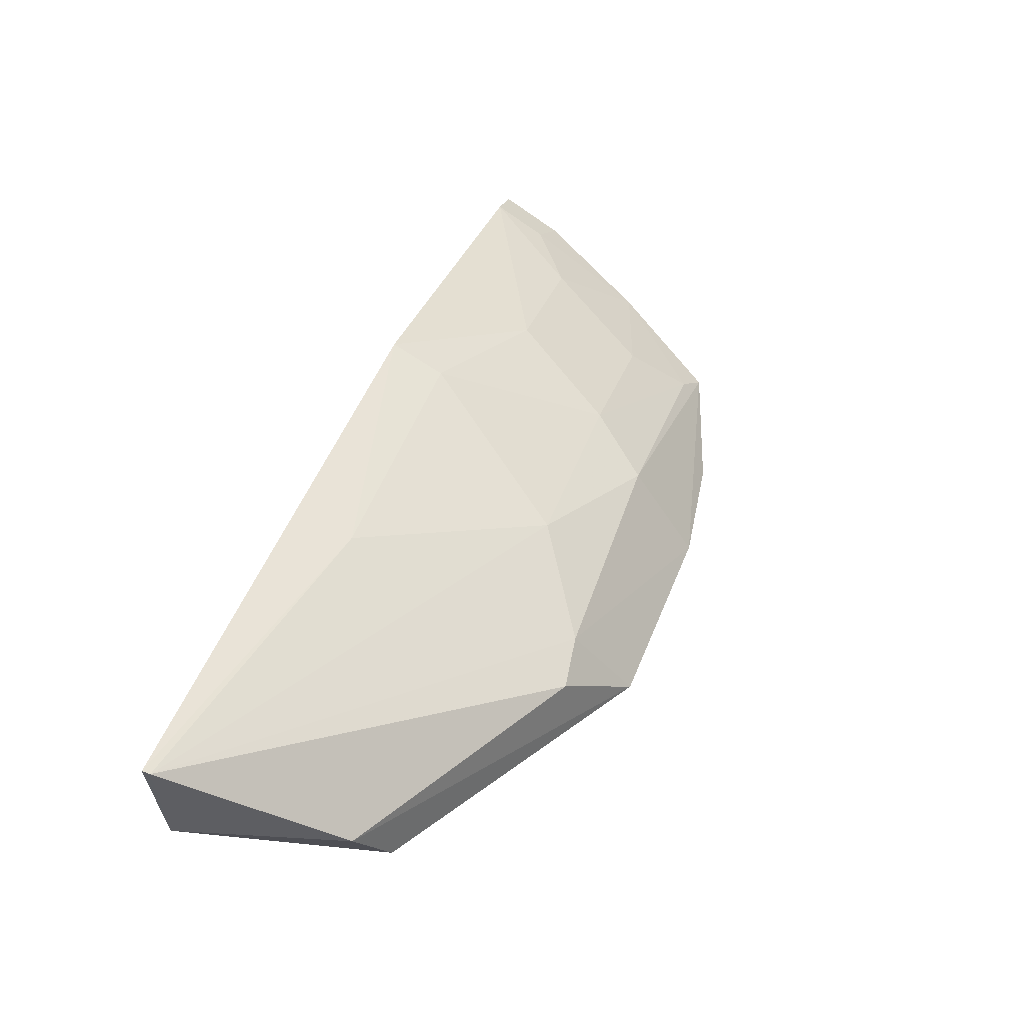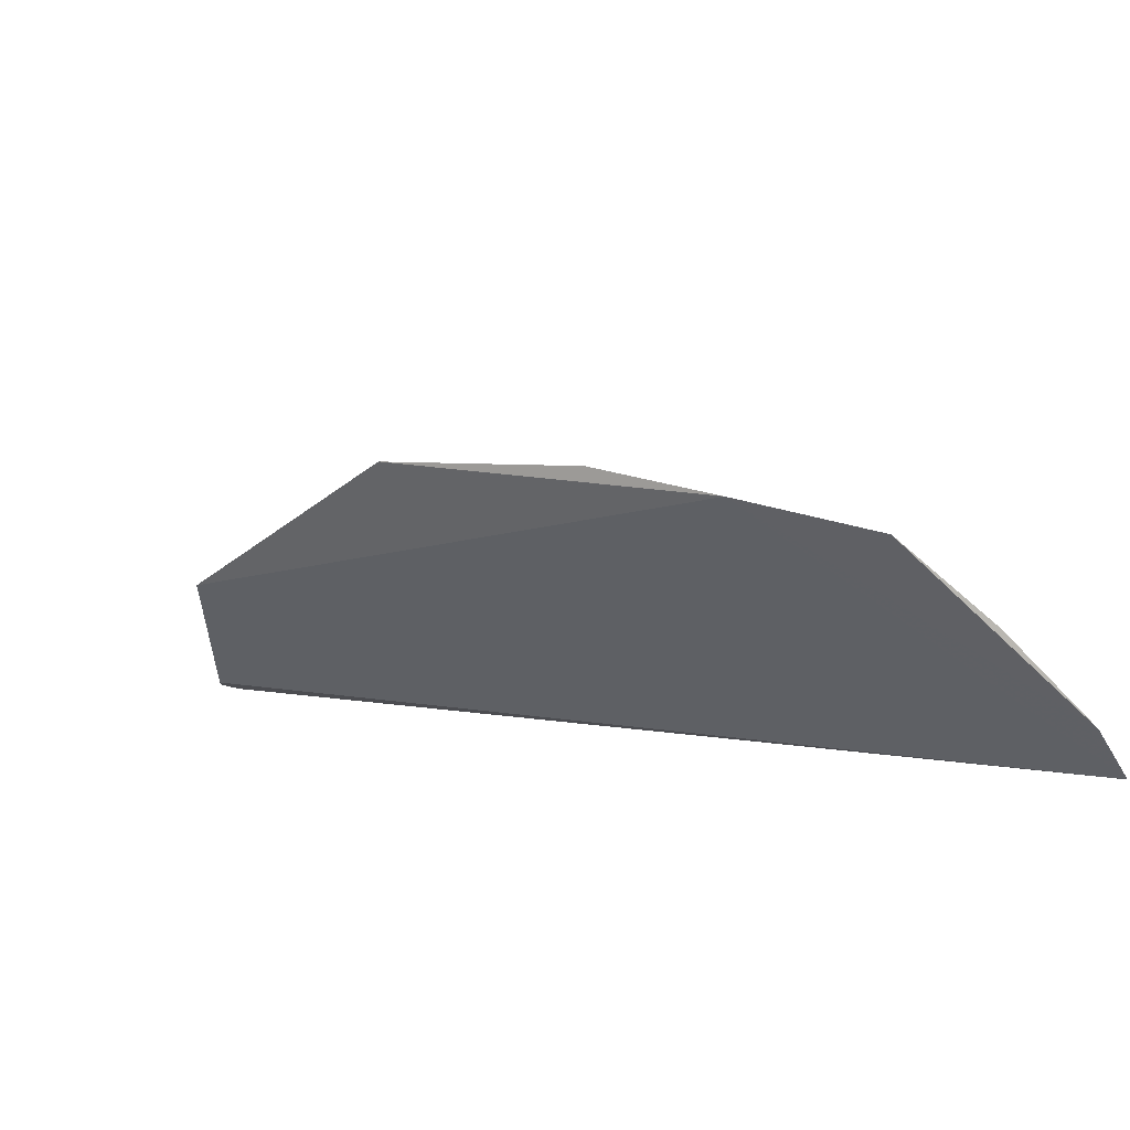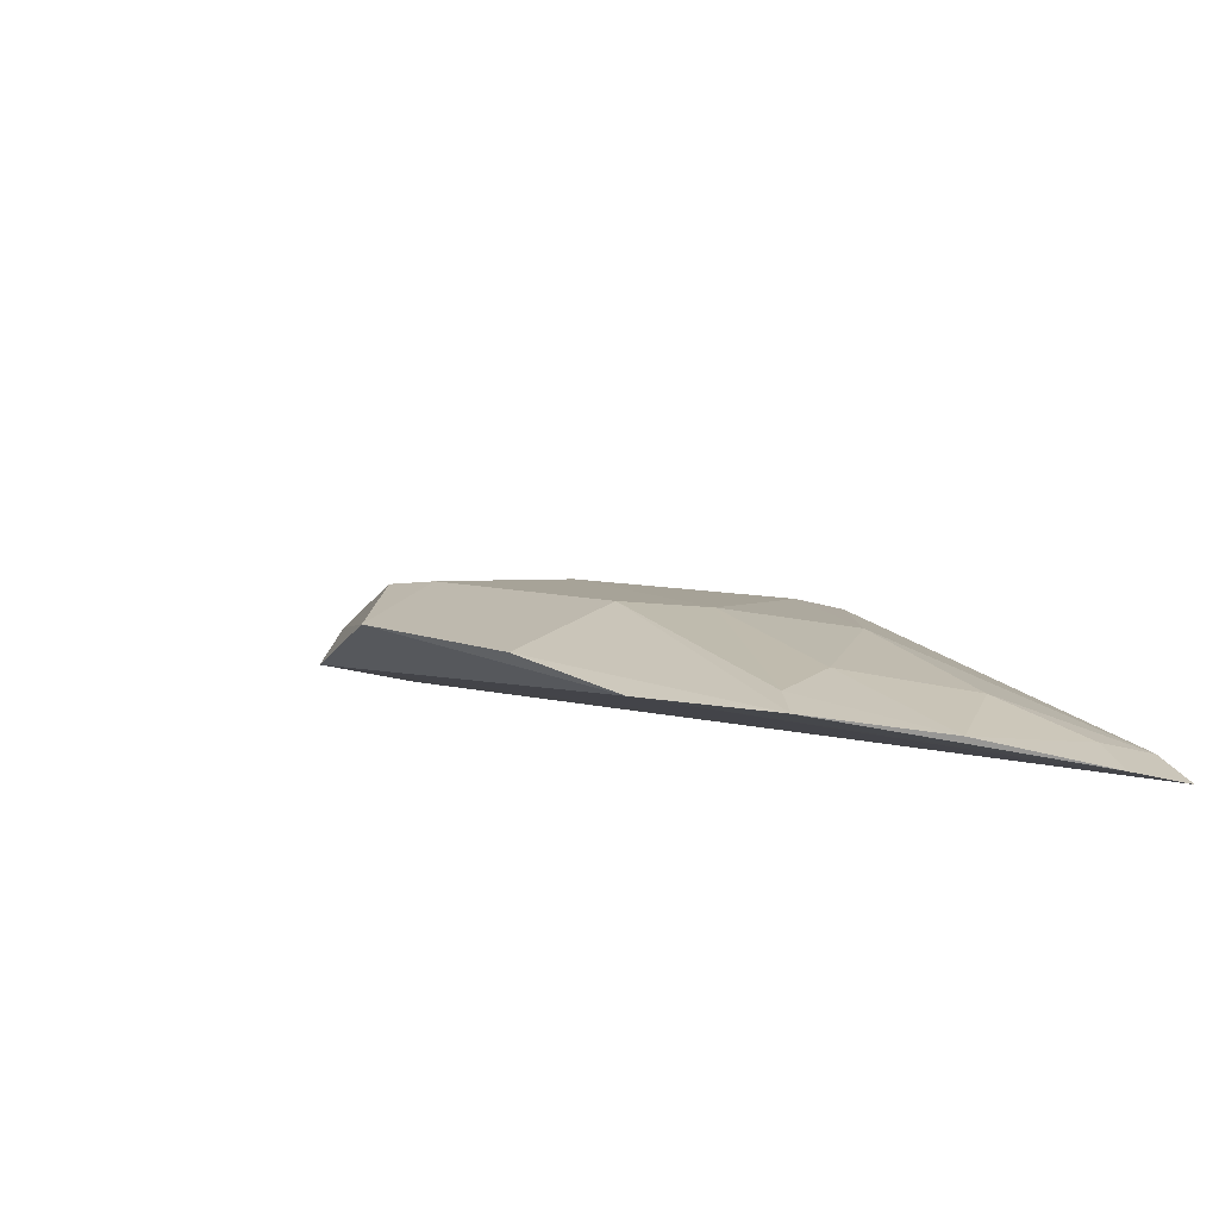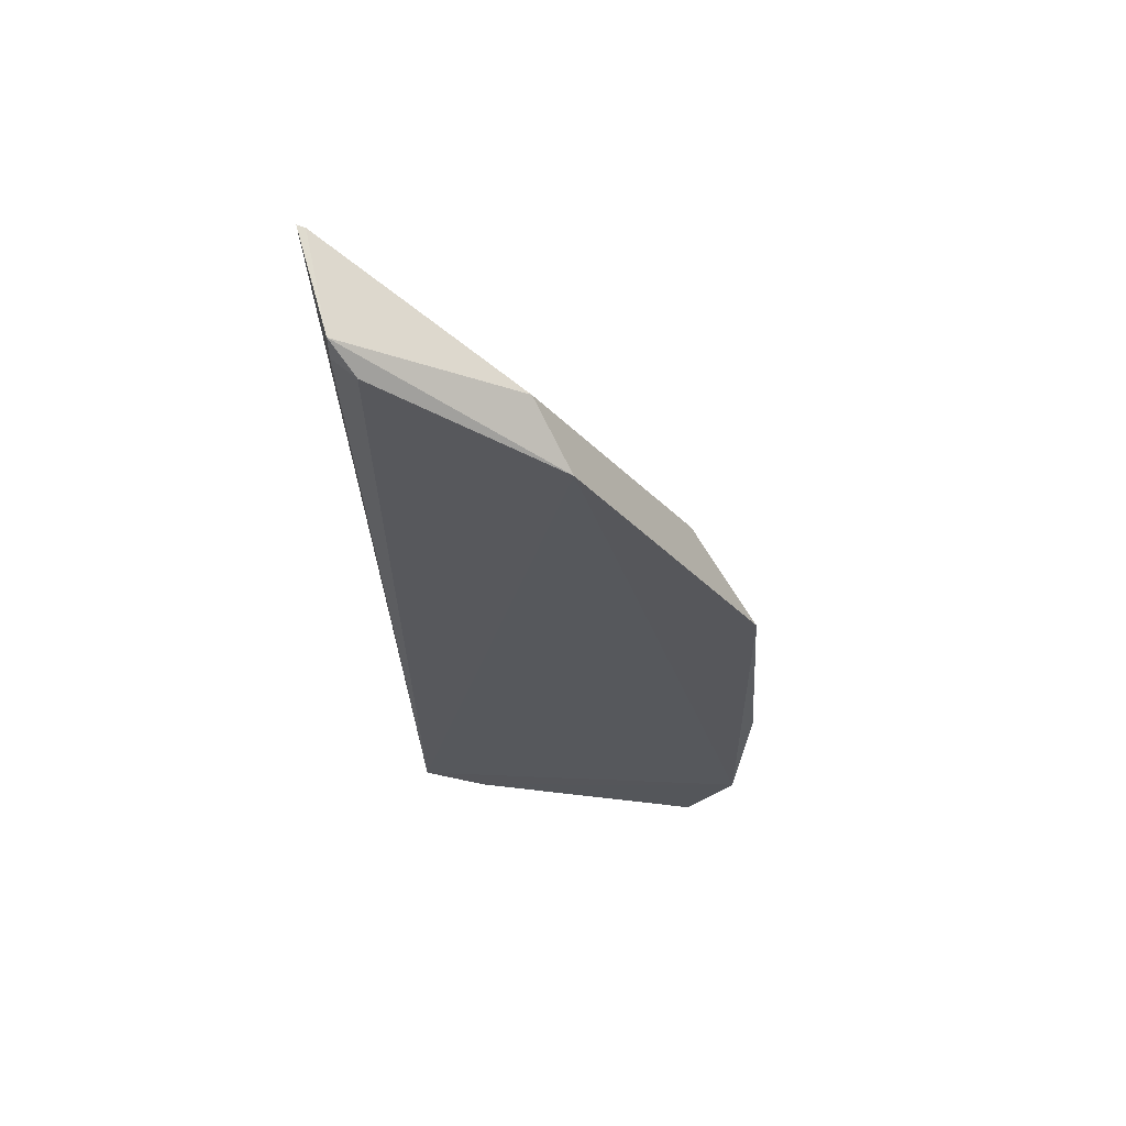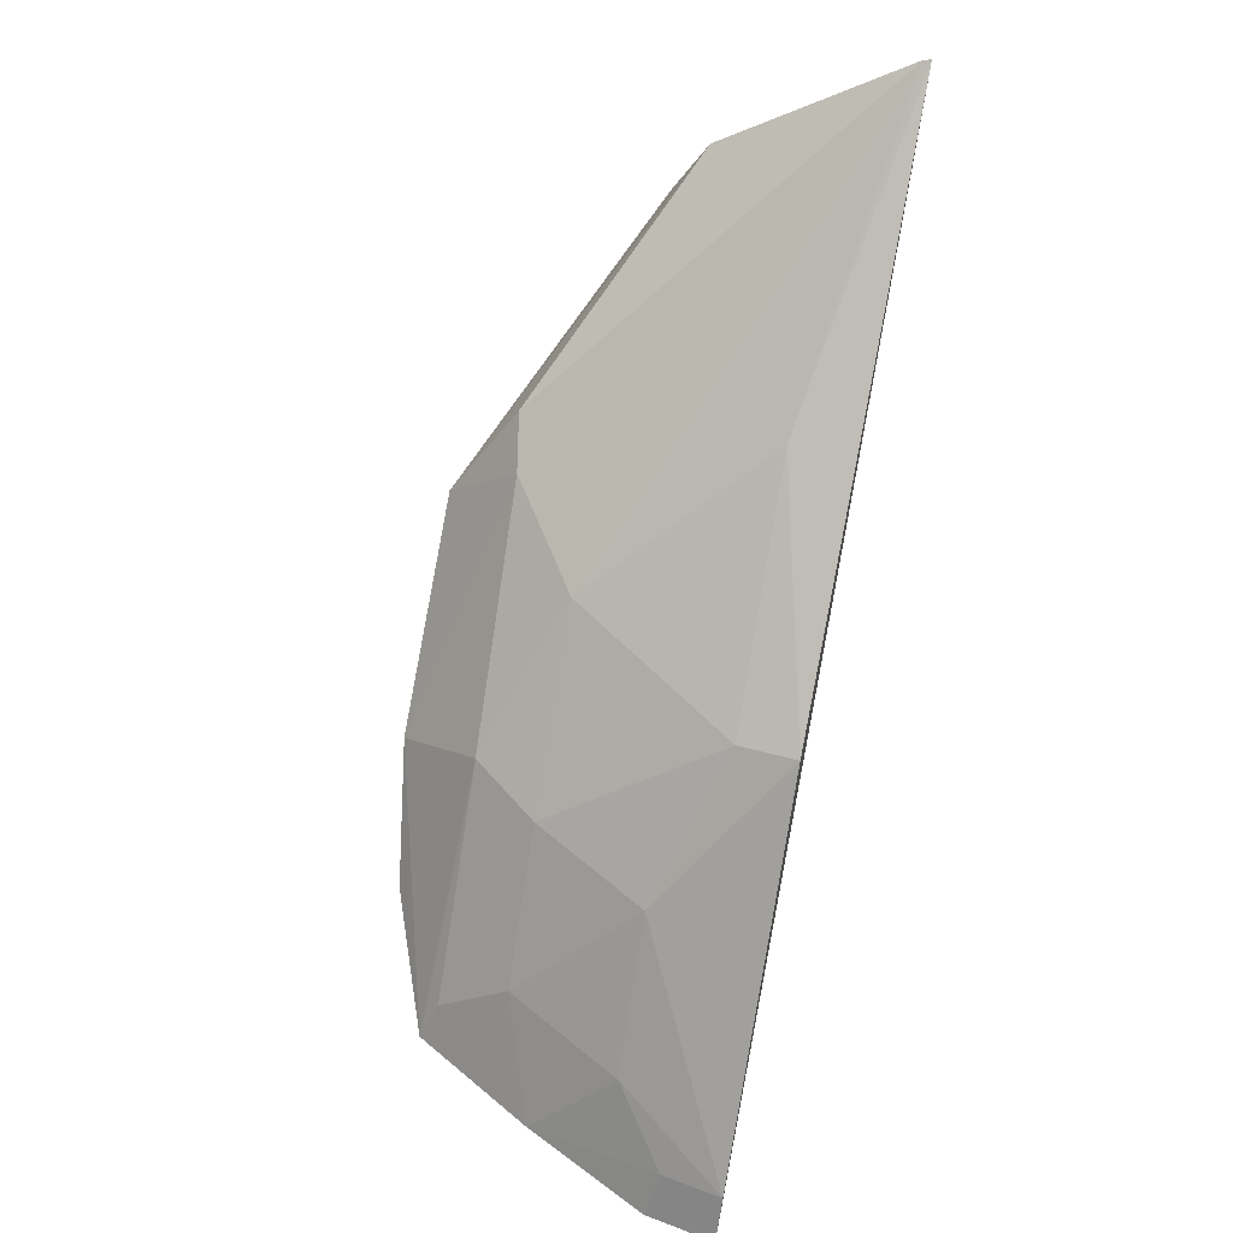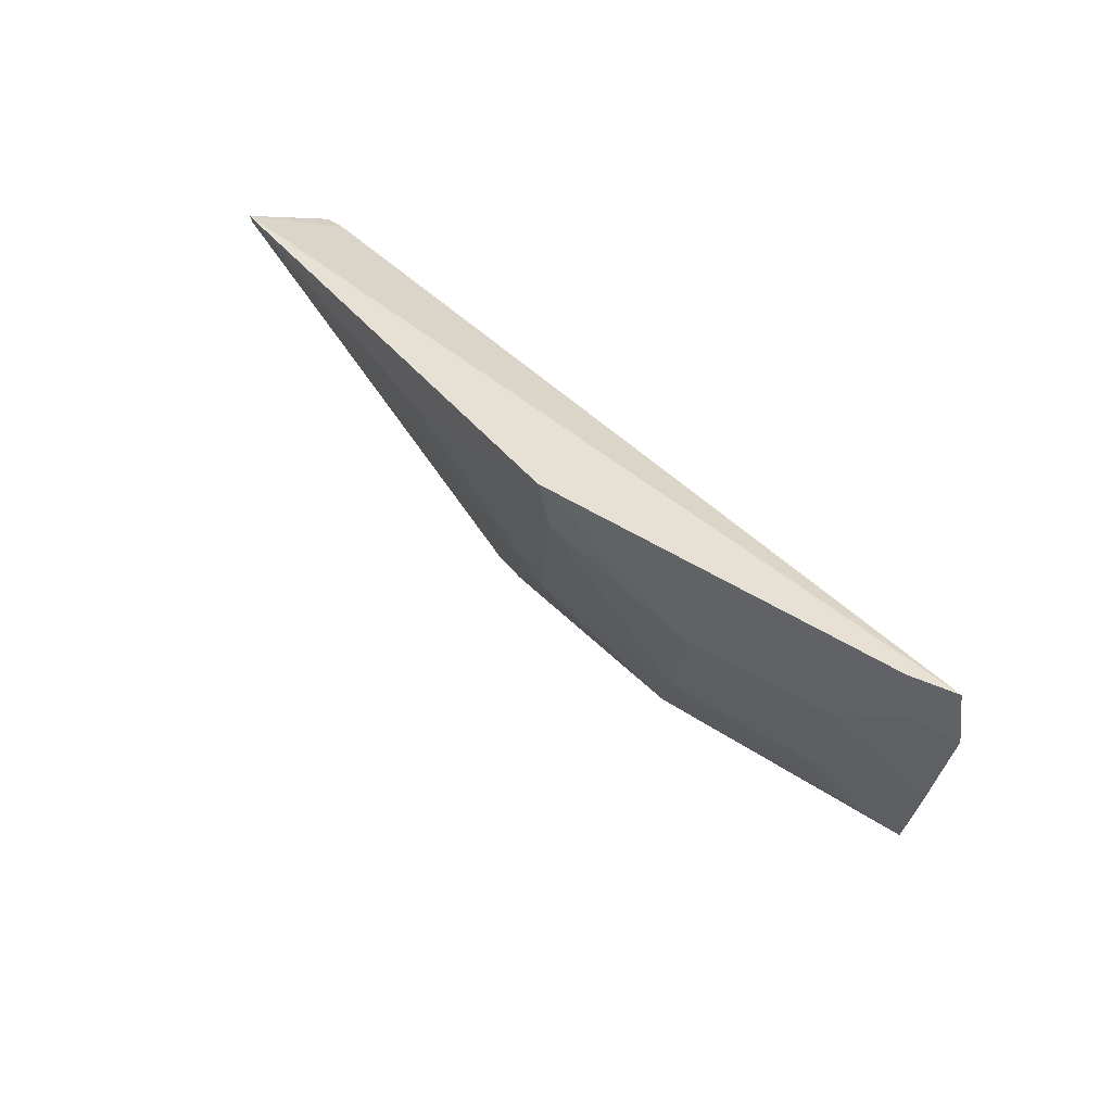
<metadata>
{"format":"obj","ext":"obj","renderer":"f3d","projection":"perspective","resolution":1024,"background":"white","views":[{"elev":75.1,"azim":111.6,"up":"+Y"},{"elev":-58.8,"azim":-162.3,"up":"+Y"},{"elev":-34.5,"azim":-134.3,"up":"+Y"},{"elev":5.9,"azim":92.9,"up":"+Y"},{"elev":61.9,"azim":-78.4,"up":"+Y"},{"elev":38.3,"azim":-95.7,"up":"+Z"}]}
</metadata>
<code>
v -0.4408 0.1849 0.05769
v -0.2199 0.3111 0.05168
v -0.2253 0.3071 0.05197
v -0.2284 0.3324 0.05862
v -0.3492 0.216 -0.03284
v -0.2219 0.315 0.0531
v -0.3574 0.2617 0.04376
v -0.2355 0.2842 0.005957
v -0.4021 0.1915 -0.01373
v -0.3595 0.2645 0.05769
v -0.3036 0.2647 -0.0149
v -0.2335 0.3 0.01401
v -0.2228 0.3033 0.04633
v -0.3865 0.2336 0.03065
v -0.3773 0.195 -0.02865
v -0.4335 0.1947 0.05769
v -0.3014 0.2917 0.04325
v -0.3587 0.2331 -0.01303
v -0.3006 0.2466 -0.03189
v -0.2285 0.3318 0.05678
v -0.4073 0.1826 -0.01744
v -0.4152 0.2047 0.03073
v -0.3295 0.2609 0.002757
v -0.3709 0.2331 0.002953
v -0.2905 0.2694 -0.0172
v -0.4372 0.1823 0.04101
v -0.4233 0.1832 0.01134
v -0.4002 0.2049 0.00263
v -0.4305 0.1924 0.04325
f 1 3 4
f 6 3 2
f 6 2 4
f 6 4 3
f 12 2 8
f 13 8 2
f 13 2 3
f 13 3 1
f 13 1 8
f 14 10 7
f 15 8 1
f 16 1 4
f 16 4 10
f 16 10 14
f 17 10 4
f 17 7 10
f 18 11 5
f 19 5 11
f 19 15 5
f 19 8 15
f 19 12 8
f 20 4 2
f 20 2 12
f 20 17 4
f 21 5 15
f 21 18 5
f 21 9 18
f 22 16 14
f 23 7 17
f 23 11 18
f 23 20 11
f 23 17 20
f 24 18 9
f 24 14 7
f 24 23 18
f 24 7 23
f 25 19 11
f 25 12 19
f 25 20 12
f 25 11 20
f 26 21 15
f 26 15 1
f 27 9 21
f 27 21 26
f 28 22 14
f 28 14 24
f 28 24 9
f 28 27 22
f 28 9 27
f 29 16 22
f 29 27 26
f 29 22 27
f 29 26 1
f 29 1 16

</code>
